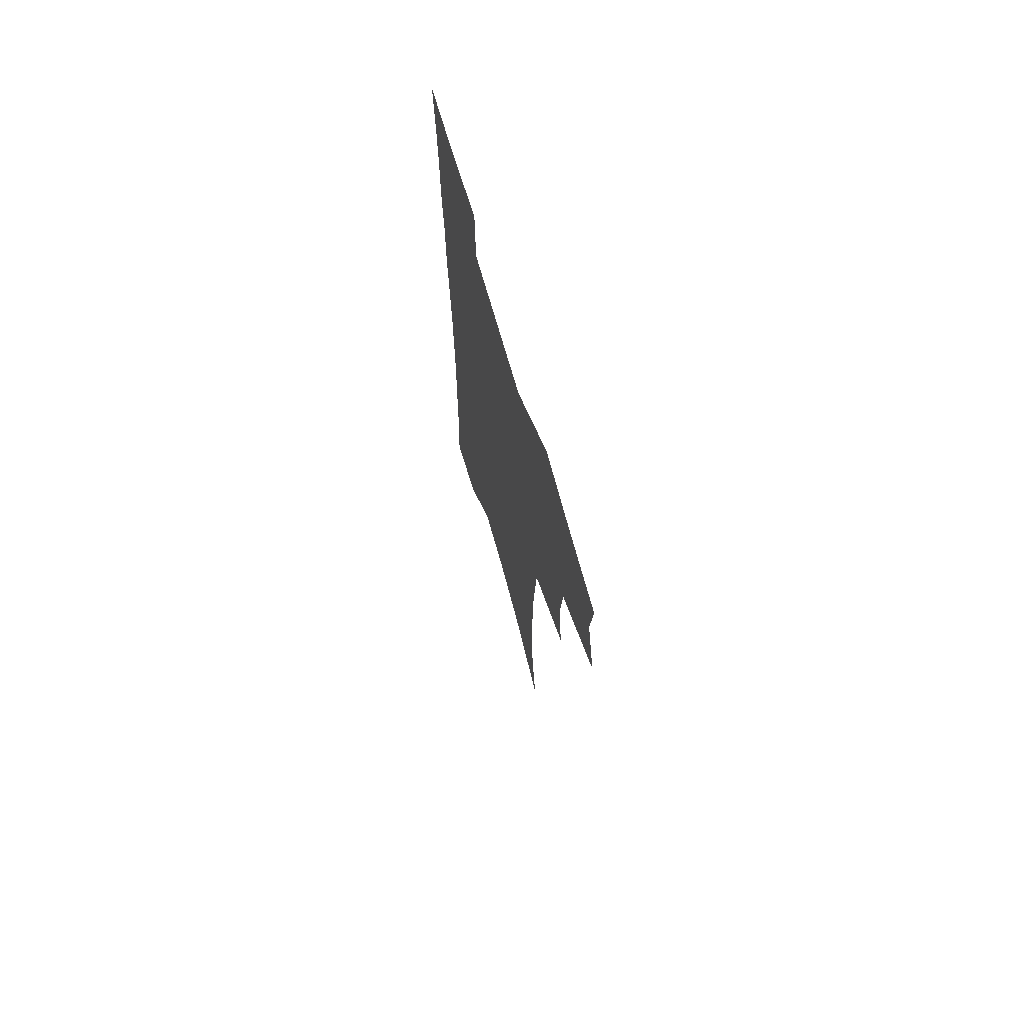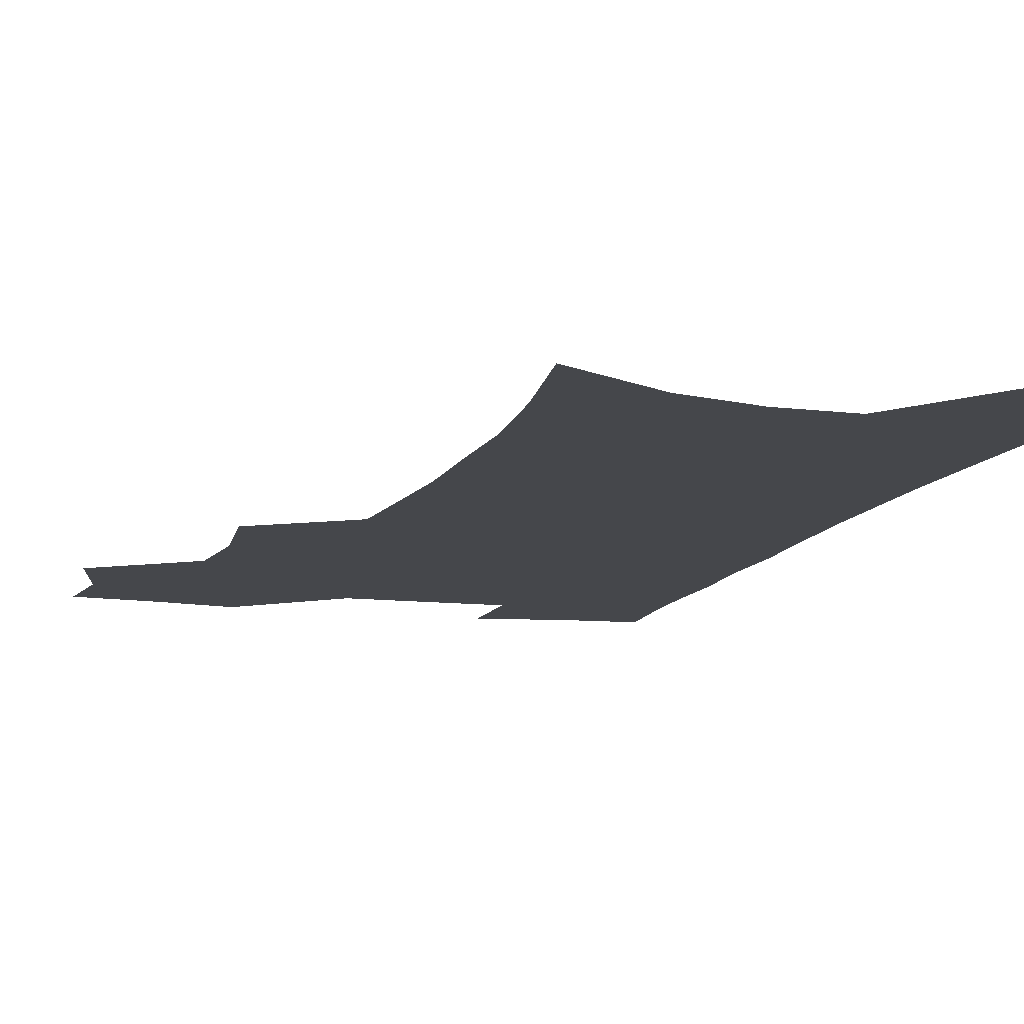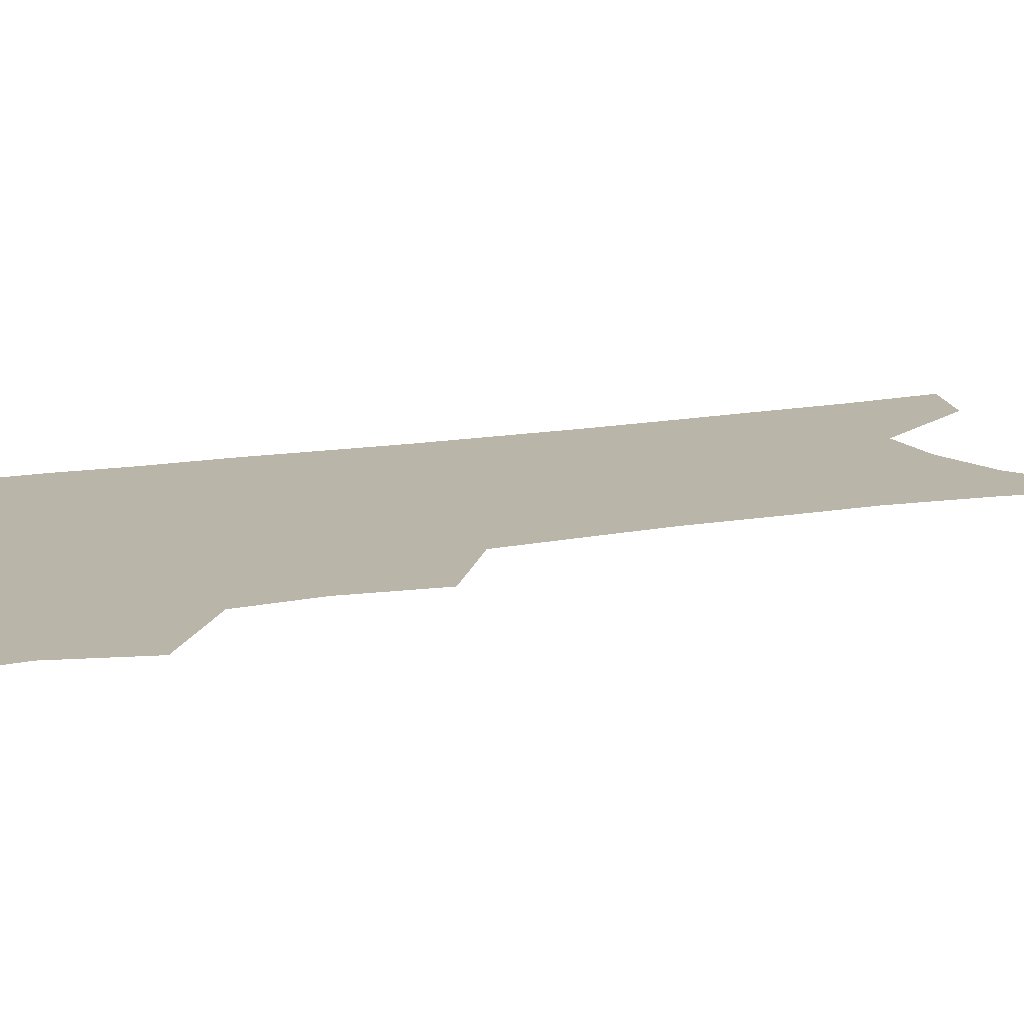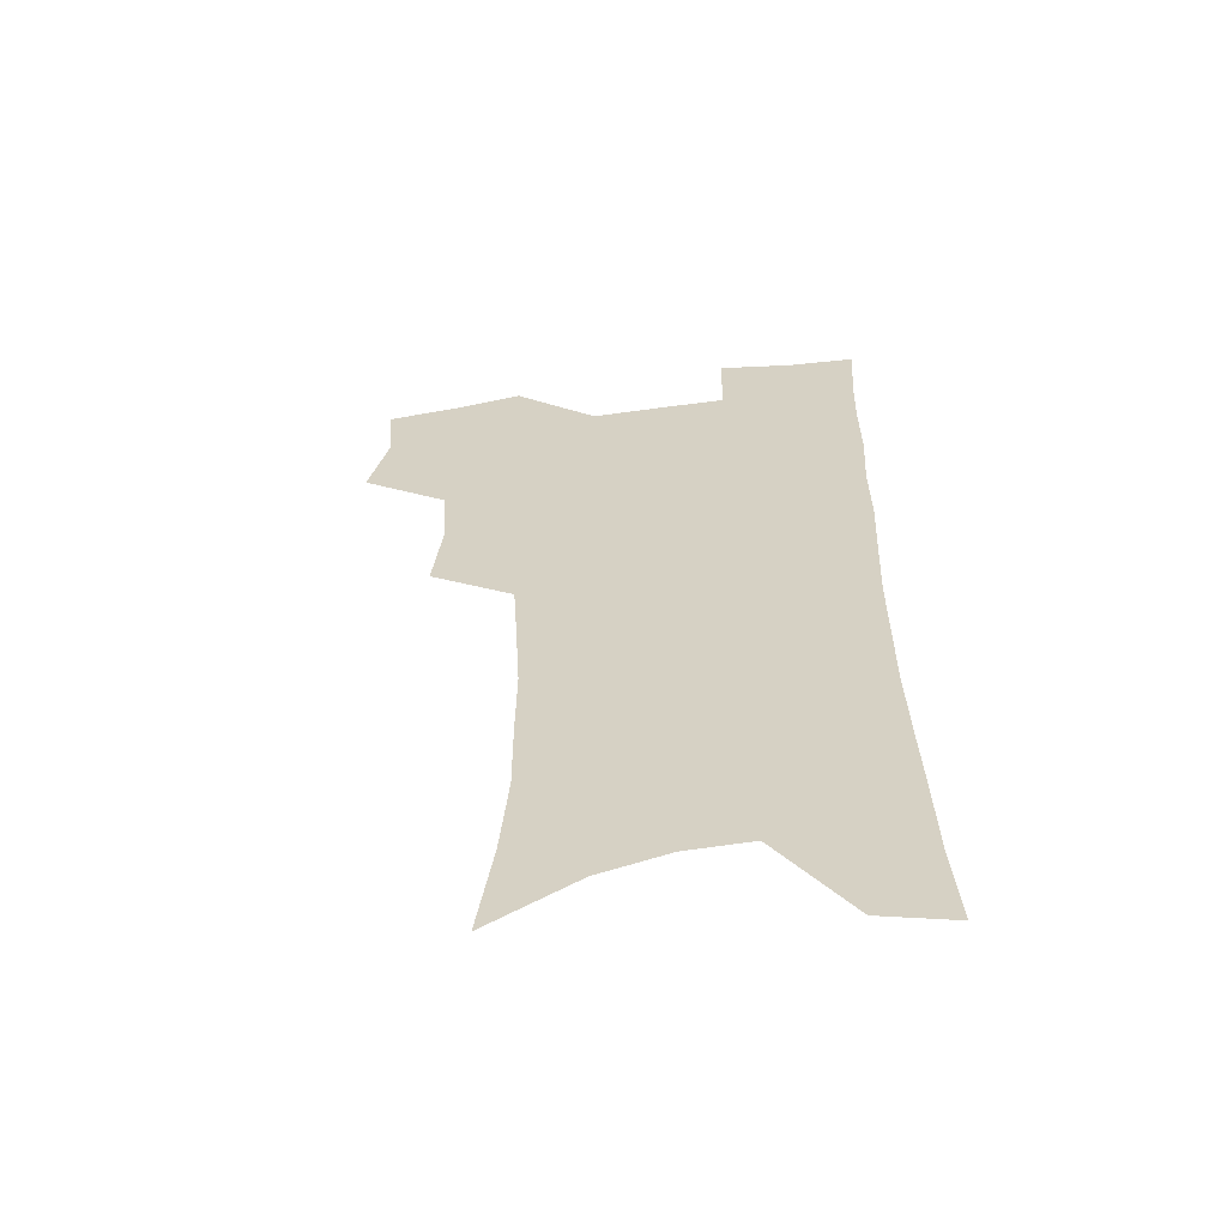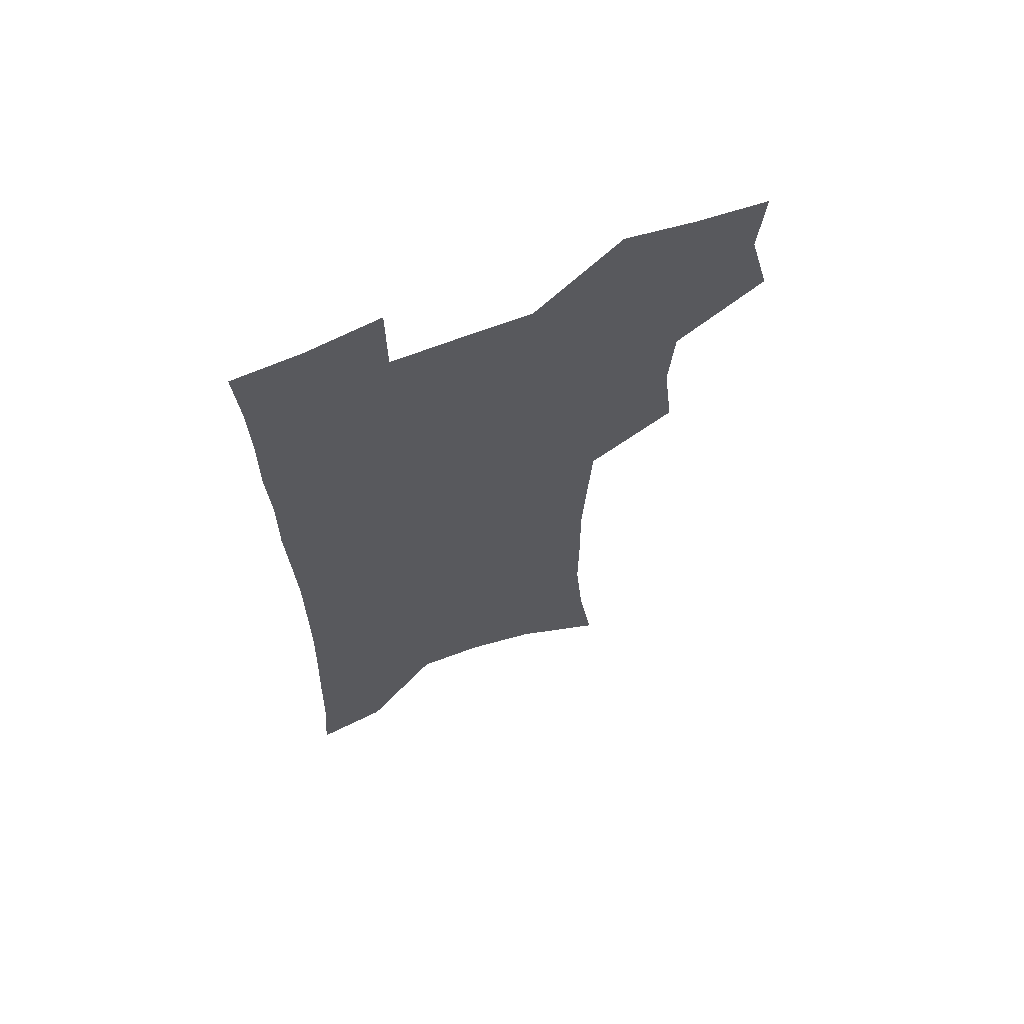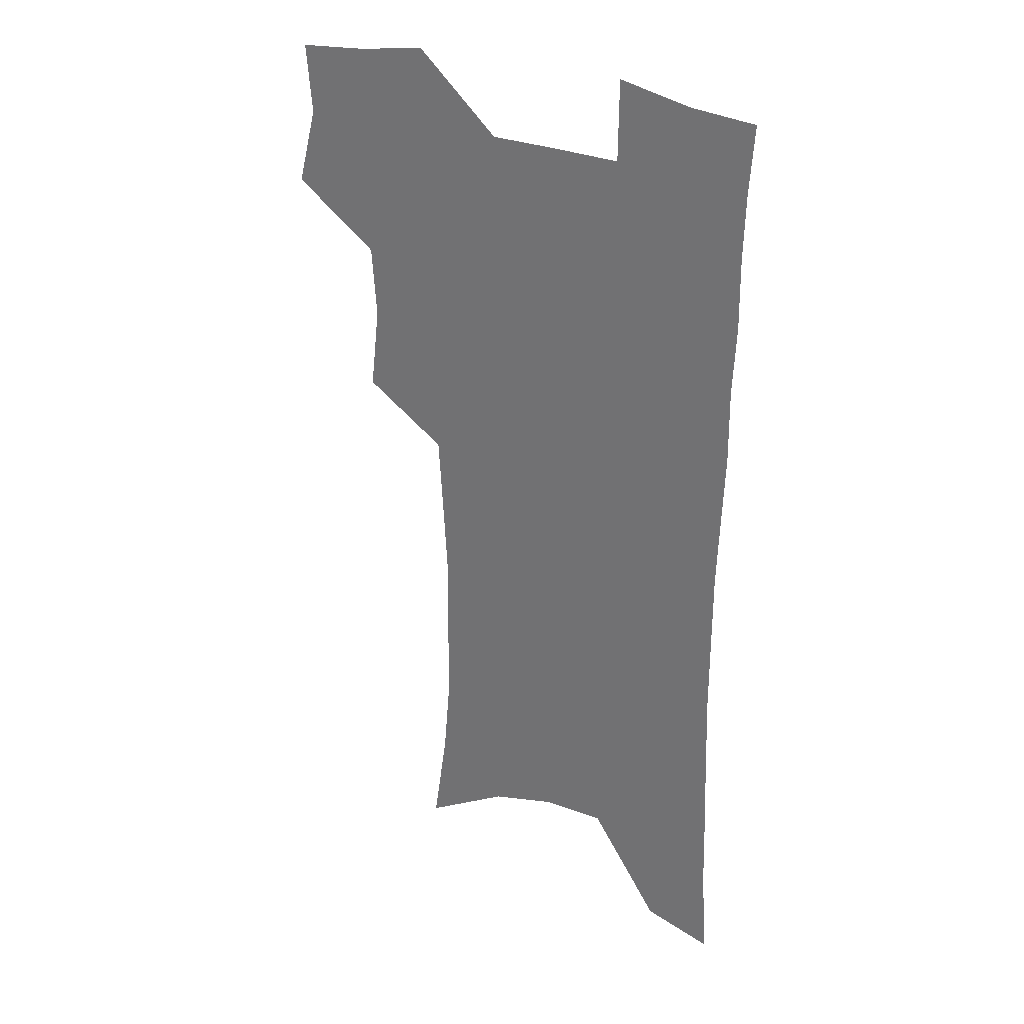
<metadata>
{"format":"obj","ext":"obj","renderer":"f3d","projection":"perspective","resolution":1024,"background":"white","views":[{"elev":72.9,"azim":-106.1,"up":"+Y"},{"elev":-10.6,"azim":-16.6,"up":"+Z"},{"elev":13.6,"azim":-112.7,"up":"+Z"},{"elev":-59.9,"azim":8.0,"up":"+Y"},{"elev":66.0,"azim":158.8,"up":"+Y"},{"elev":30.0,"azim":30.3,"up":"+Y"}]}
</metadata>
<code>
v 476.8 502.6 0
v 484.9 534.5 0
v 482.5 563.1 0
v 510.3 412.6 0
v 514.2 447.4 0
v 512.1 476.8 0
v 518.2 508.9 0
v 515.5 536.8 0
v 511.8 565.9 0
v 538.8 181.4 0
v 545 223.6 0
v 548.2 261.1 0
v 548.1 293.5 0
v 548.4 327.8 0
v 546.6 358.9 0
v 544.7 389.8 0
v 546.6 423.5 0
v 545.7 452.6 0
v 546.8 482.3 0
v 546.9 510.5 0
v 544.7 538.9 0
v 540.1 570.8 0
v 575.2 203.2 0
v 576.9 239.3 0
v 577.1 272.2 0
v 576.2 303.4 0
v 576.5 336.8 0
v 576.1 368.2 0
v 575.6 398.3 0
v 574.9 427 0
v 574.9 455.6 0
v 575.5 483.8 0
v 576.4 511.4 0
v 574.6 539.3 0
v 603.5 210.9 0
v 603.3 243.8 0
v 603.4 278.2 0
v 603 309.8 0
v 602.6 340.4 0
v 602.5 370.6 0
v 602.5 401.5 0
v 602.8 430.5 0
v 603.1 458.1 0
v 603.1 484.7 0
v 603.4 511.9 0
v 603 539.5 0
v 630.1 211.7 0
v 629.2 247.4 0
v 628.7 279.8 0
v 628.4 310.9 0
v 628.1 341.7 0
v 628.6 369 0
v 628.3 401.7 0
v 628.9 429.7 0
v 629.1 457.9 0
v 630.2 484.3 0
v 630.5 512 0
v 631 539.2 0
v 631.3 572.5 0
v 659.9 167.4 0
v 657 207.1 0
v 655.5 242.7 0
v 654.4 276.2 0
v 654.6 306.7 0
v 653.6 339.2 0
v 654.7 367.7 0
v 656.2 396.2 0
v 655.5 427.4 0
v 656.7 455.1 0
v 657.6 482.9 0
v 657.6 511.1 0
v 658.8 538.2 0
v 661.4 566.4 0
v 688.9 159.6 0
v 686.2 197.5 0
v 685.3 231.4 0
v 684 265.2 0
v 683.1 297.9 0
v 683.1 329.4 0
v 683.1 360.5 0
v 684.3 390.5 0
v 685.5 420.3 0
v 685.3 451.2 0
v 686.7 479.6 0
v 686.4 508.9 0
v 687.2 536.7 0
v 689.2 564.2 0
f 6 7 1
f 1 7 2
f 7 8 2
f 2 8 3
f 8 9 3
f 16 17 4
f 4 17 5
f 17 18 5
f 5 18 6
f 18 19 6
f 6 19 7
f 19 20 7
f 7 20 8
f 20 21 8
f 8 21 9
f 21 22 9
f 10 23 11
f 23 24 11
f 11 24 12
f 24 25 12
f 12 25 13
f 25 26 13
f 13 26 14
f 26 27 14
f 14 27 15
f 27 28 15
f 15 28 16
f 28 29 16
f 16 29 17
f 29 30 17
f 17 30 18
f 30 31 18
f 18 31 19
f 31 32 19
f 19 32 20
f 32 33 20
f 20 33 21
f 33 34 21
f 21 34 22
f 23 35 24
f 35 36 24
f 24 36 25
f 36 37 25
f 25 37 26
f 37 38 26
f 26 38 27
f 38 39 27
f 27 39 28
f 39 40 28
f 28 40 29
f 40 41 29
f 29 41 30
f 41 42 30
f 30 42 31
f 42 43 31
f 31 43 32
f 43 44 32
f 32 44 33
f 44 45 33
f 33 45 34
f 45 46 34
f 35 47 36
f 47 48 36
f 36 48 37
f 48 49 37
f 37 49 38
f 49 50 38
f 38 50 39
f 50 51 39
f 39 51 40
f 51 52 40
f 40 52 41
f 52 53 41
f 41 53 42
f 53 54 42
f 42 54 43
f 54 55 43
f 43 55 44
f 55 56 44
f 44 56 45
f 56 57 45
f 45 57 46
f 57 58 46
f 60 61 47
f 47 61 48
f 61 62 48
f 48 62 49
f 62 63 49
f 49 63 50
f 63 64 50
f 50 64 51
f 64 65 51
f 51 65 52
f 65 66 52
f 52 66 53
f 66 67 53
f 53 67 54
f 67 68 54
f 54 68 55
f 68 69 55
f 55 69 56
f 69 70 56
f 56 70 57
f 70 71 57
f 57 71 58
f 71 72 58
f 58 72 59
f 72 73 59
f 60 74 61
f 74 75 61
f 61 75 62
f 75 76 62
f 62 76 63
f 76 77 63
f 63 77 64
f 77 78 64
f 64 78 65
f 78 79 65
f 65 79 66
f 79 80 66
f 66 80 67
f 80 81 67
f 67 81 68
f 81 82 68
f 68 82 69
f 82 83 69
f 69 83 70
f 83 84 70
f 70 84 71
f 84 85 71
f 71 85 72
f 85 86 72
f 72 86 73
f 86 87 73

</code>
